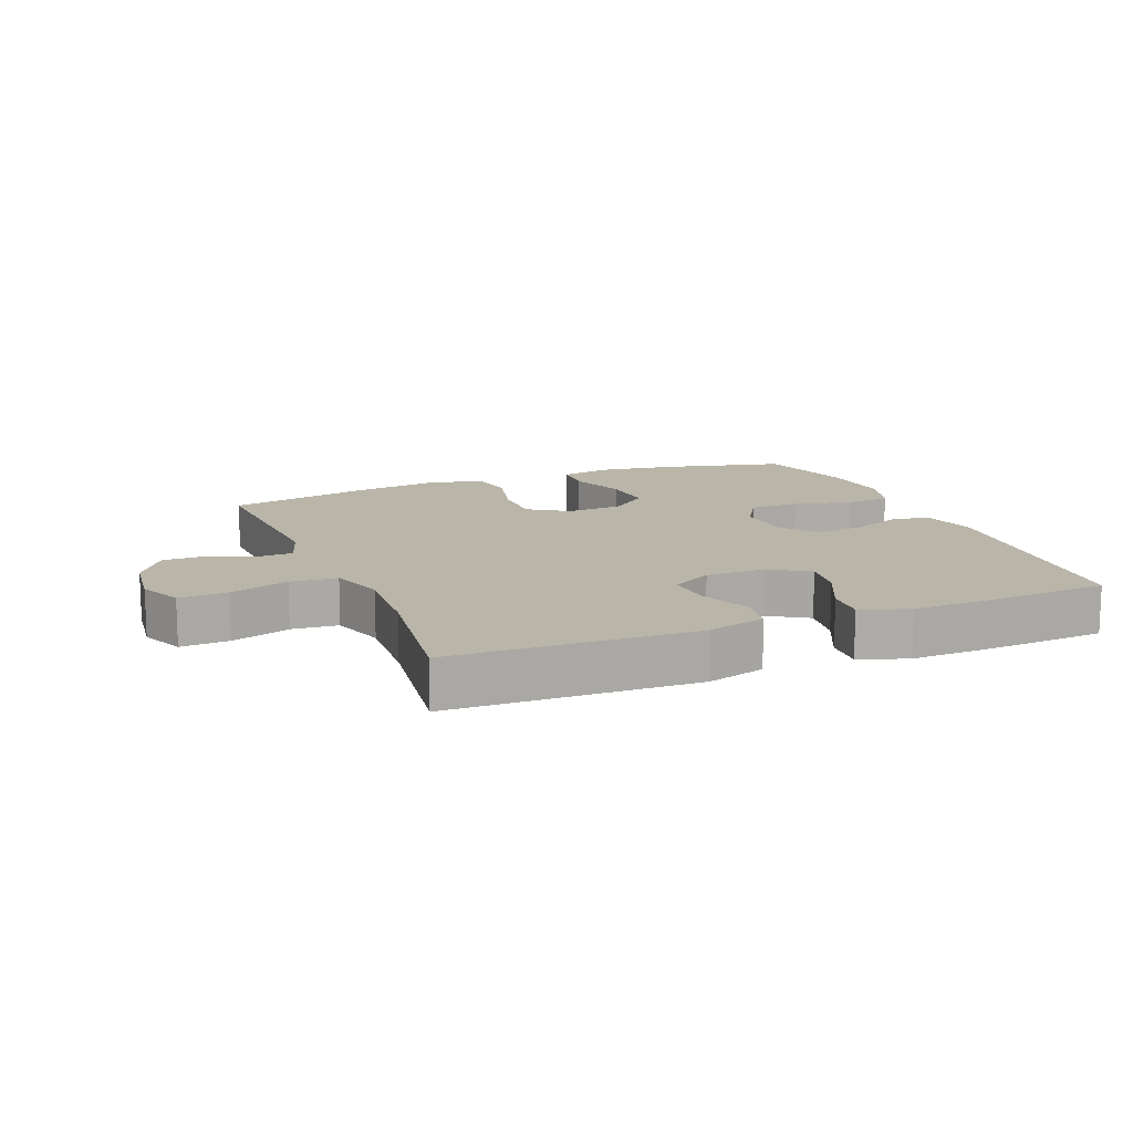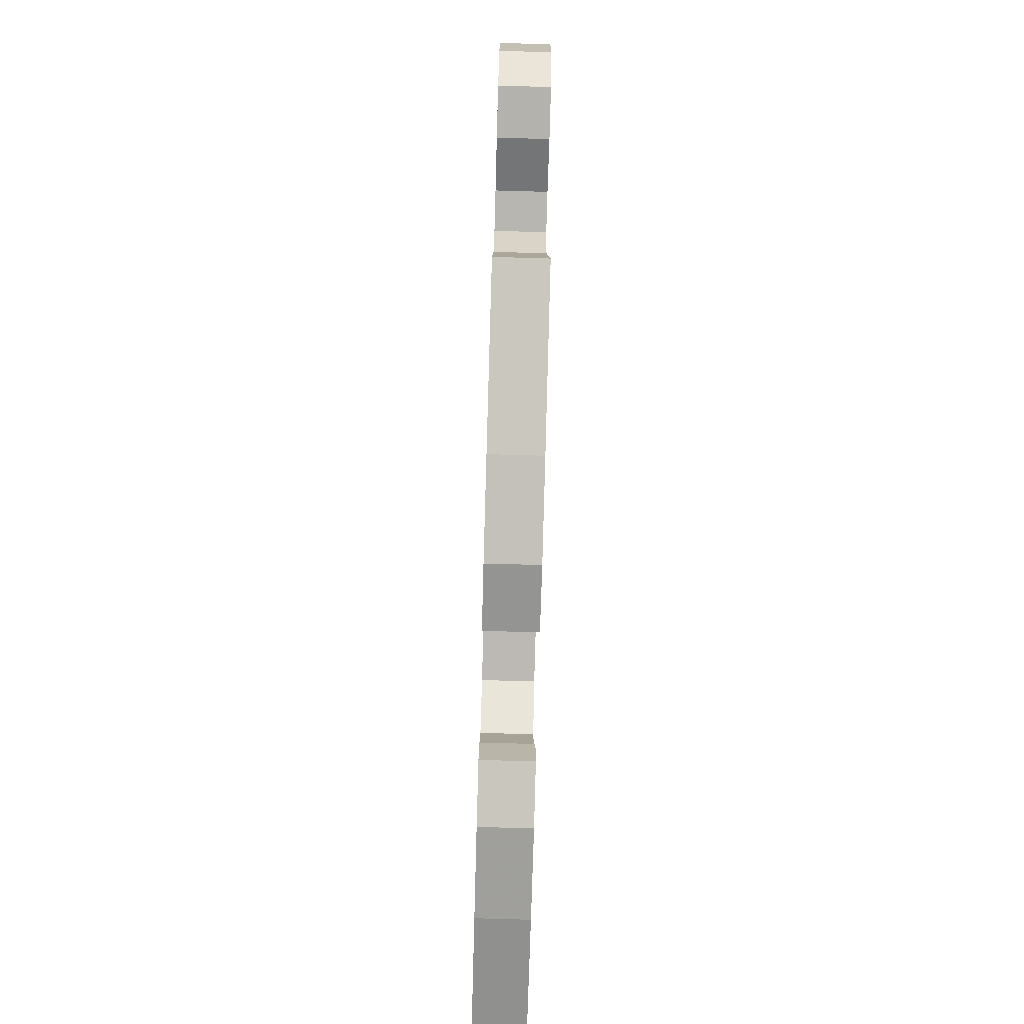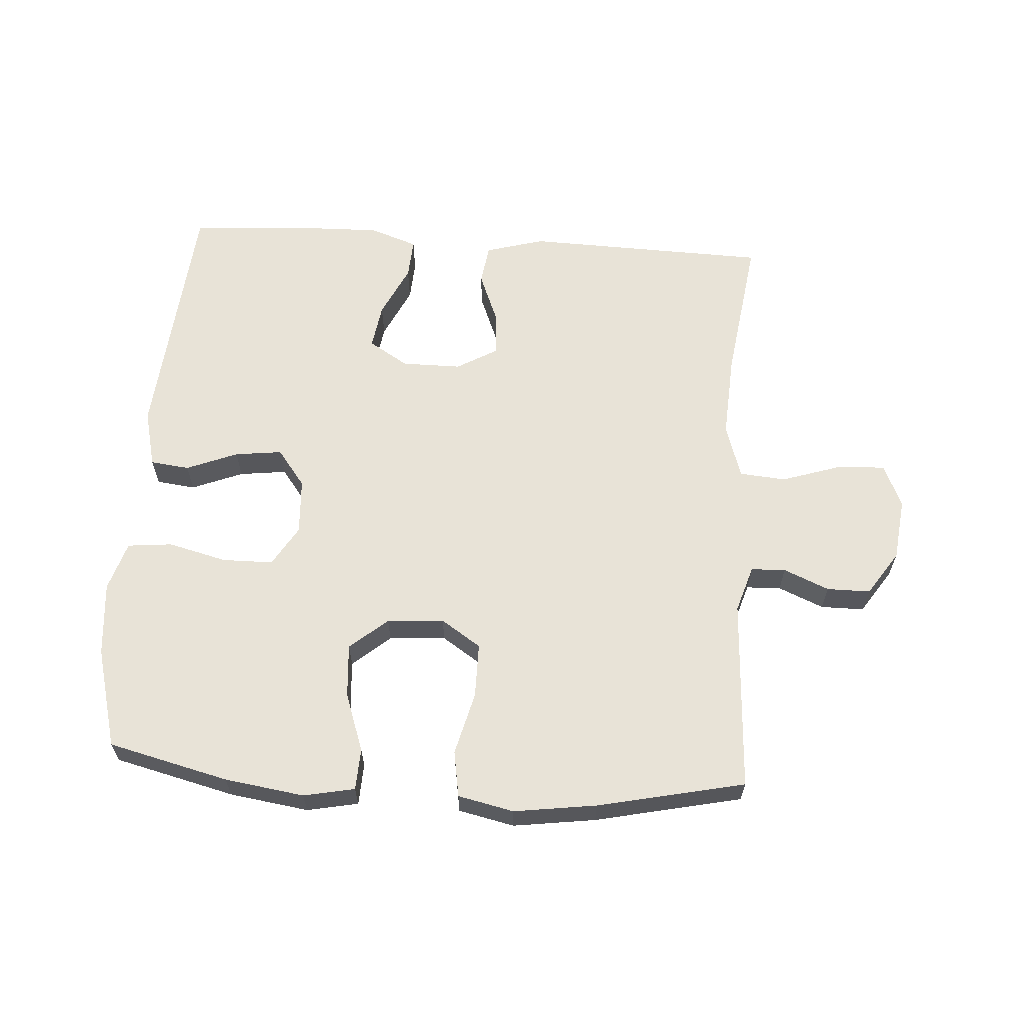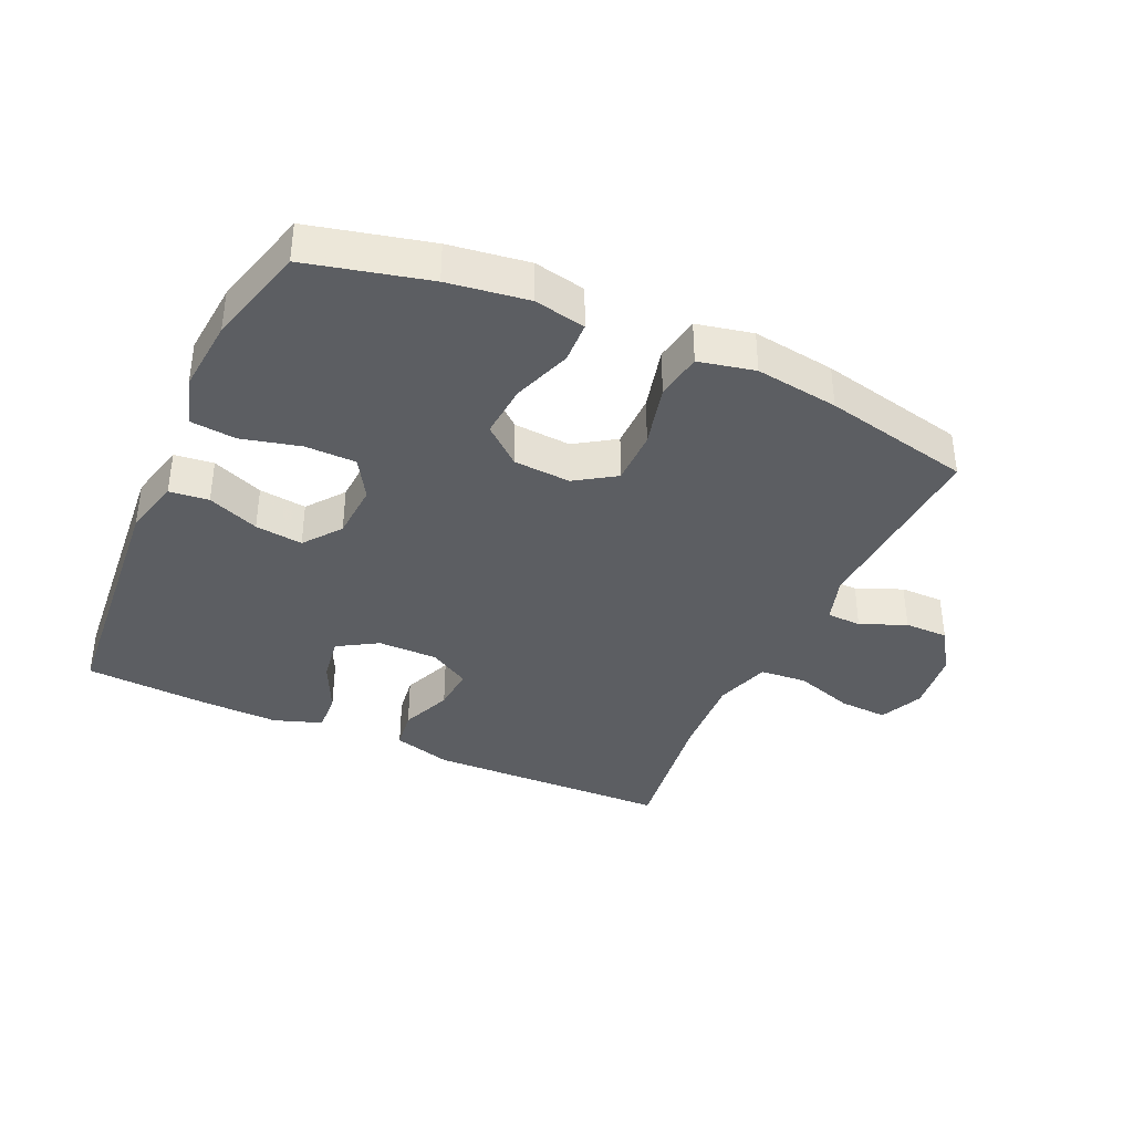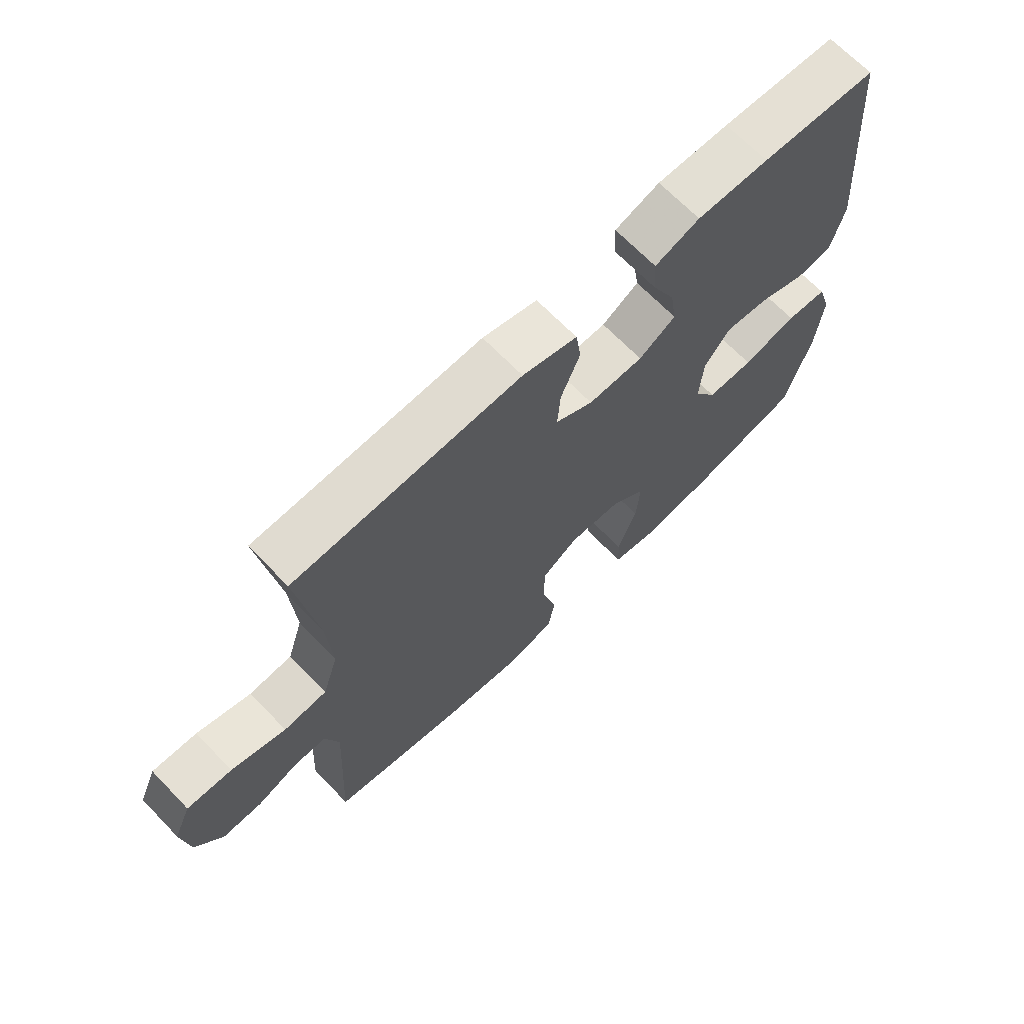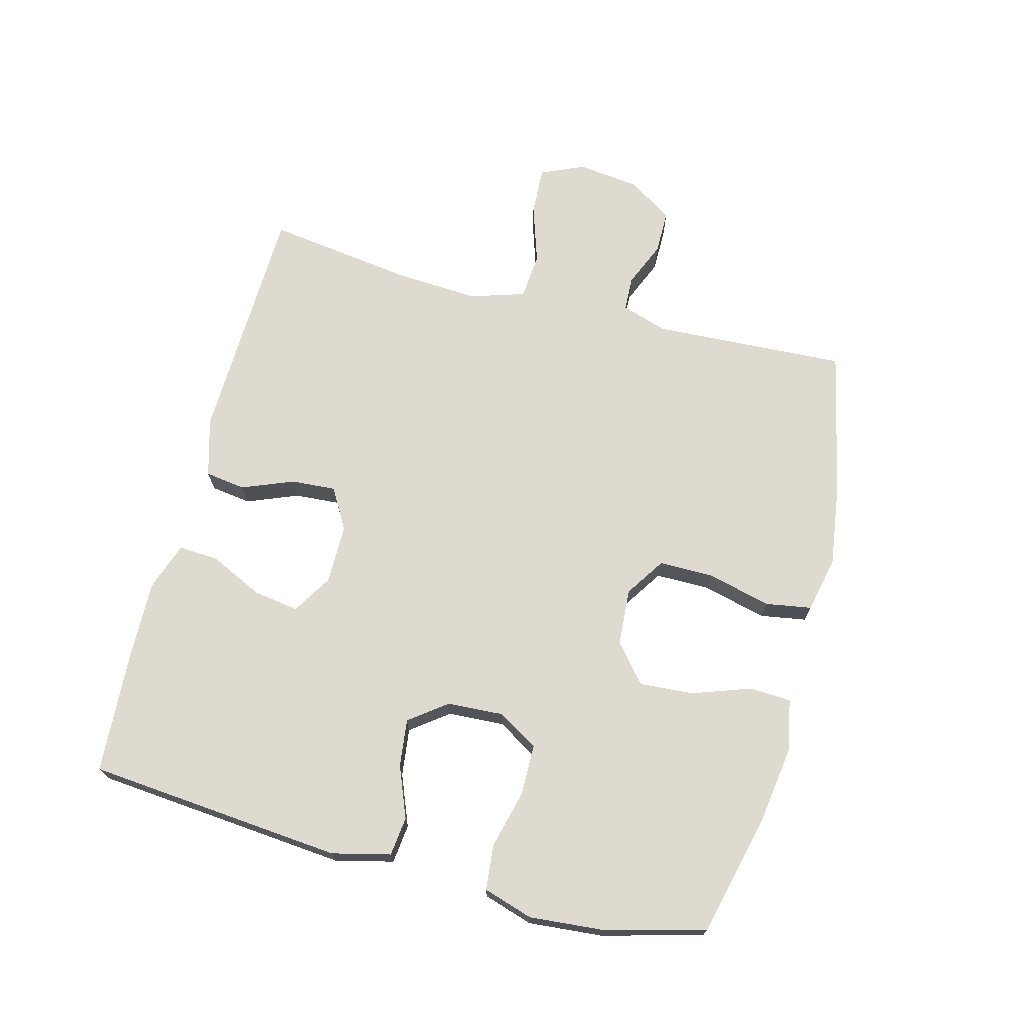
<metadata>
{"format":"obj","ext":"obj","renderer":"f3d","projection":"perspective","resolution":1024,"background":"white","views":[{"elev":13.4,"azim":-22.0,"up":"+Y"},{"elev":-79.4,"azim":-91.6,"up":"+Z"},{"elev":62.4,"azim":-176.2,"up":"+Y"},{"elev":-37.7,"azim":155.5,"up":"+Y"},{"elev":68.4,"azim":-44.1,"up":"+Z"},{"elev":70.6,"azim":104.7,"up":"+Y"}]}
</metadata>
<code>
v 0.5 0.07 -0.5
v 0.312 0.07 -0.546
v 0.188 0.07 -0.564
v 0.108 0.07 -0.548
v 0.105 0.07 -0.483
v 0.137 0.07 -0.392
v 0.143 0.07 -0.308
v 0.084 0.07 -0.258
v -0.005 0.07 -0.252
v -0.067 0.07 -0.293
v -0.067 0.07 -0.378
v -0.042 0.07 -0.477
v -0.054 0.07 -0.549
v -0.141 0.07 -0.568
v -0.27 0.07 -0.55
v -0.5 0.07 -0.5
v -0.484 0.07 -0.198
v -0.507 0.07 -0.125
v -0.561 0.07 -0.123
v -0.632 0.07 -0.153
v -0.7 0.07 -0.153
v -0.746 0.07 -0.084
v -0.758 0.07 0.014
v -0.728 0.07 0.082
v -0.652 0.07 0.078
v -0.56 0.07 0.048
v -0.487 0.07 0.054
v -0.46 0.07 0.14
v -0.468 0.07 0.272
v -0.5 0.07 0.5
v -0.119 0.07 0.511
v -0.027 0.07 0.485
v -0.018 0.07 0.422
v -0.05 0.07 0.342
v -0.055 0.07 0.272
v 0.009 0.07 0.235
v 0.102 0.07 0.235
v 0.164 0.07 0.273
v 0.153 0.07 0.344
v 0.114 0.07 0.426
v 0.11 0.07 0.489
v 0.185 0.07 0.515
v 0.306 0.07 0.512
v 0.5 0.07 0.5
v 0.535 0.07 0.101
v 0.513 0.07 0.01
v 0.452 0.07 0.003
v 0.372 0.07 0.035
v 0.298 0.07 0.044
v 0.254 0.07 -0.014
v 0.249 0.07 -0.102
v 0.287 0.07 -0.165
v 0.366 0.07 -0.166
v 0.458 0.07 -0.143
v 0.528 0.07 -0.15
v 0.552 0.07 -0.227
v 0.542 0.07 -0.343
v 0.5 0 -0.5
v 0.312 0 -0.546
v 0.188 0 -0.564
v 0.108 0 -0.548
v 0.105 0 -0.483
v 0.137 0 -0.392
v 0.143 0 -0.308
v 0.084 0 -0.258
v -0.005 0 -0.252
v -0.067 0 -0.293
v -0.067 0 -0.378
v -0.042 0 -0.477
v -0.054 0 -0.549
v -0.141 0 -0.568
v -0.27 0 -0.55
v -0.5 0 -0.5
v -0.484 0 -0.198
v -0.507 0 -0.125
v -0.561 0 -0.123
v -0.632 0 -0.153
v -0.7 0 -0.153
v -0.746 0 -0.084
v -0.758 0 0.014
v -0.728 0 0.082
v -0.652 0 0.078
v -0.56 0 0.048
v -0.487 0 0.054
v -0.46 0 0.14
v -0.468 0 0.272
v -0.5 0 0.5
v -0.119 0 0.511
v -0.027 0 0.485
v -0.018 0 0.422
v -0.05 0 0.342
v -0.055 0 0.272
v 0.009 0 0.235
v 0.102 0 0.235
v 0.164 0 0.273
v 0.153 0 0.344
v 0.114 0 0.426
v 0.11 0 0.489
v 0.185 0 0.515
v 0.306 0 0.512
v 0.5 0 0.5
v 0.535 0 0.101
v 0.513 0 0.01
v 0.452 0 0.003
v 0.372 0 0.035
v 0.298 0 0.044
v 0.254 0 -0.014
v 0.249 0 -0.102
v 0.287 0 -0.165
v 0.366 0 -0.166
v 0.458 0 -0.143
v 0.528 0 -0.15
v 0.552 0 -0.227
v 0.542 0 -0.343
f 4 5 6
f 3 4 6
f 2 3 6
f 1 2 6
f 57 1 6
f 56 57 6
f 55 56 6
f 54 55 6
f 53 54 6
f 52 53 6 7
f 51 52 7 8
f 50 51 8 9
f 49 50 9 10
f 46 47 48
f 45 46 48
f 44 45 48
f 43 44 48
f 42 43 48
f 41 42 48
f 40 41 48
f 39 40 48
f 38 39 48 49
f 37 38 49 10
f 32 33 34
f 31 32 34
f 30 31 34
f 29 30 34
f 28 29 34 35
f 27 28 35 36
f 24 25 26
f 23 24 26
f 22 23 26
f 21 22 26
f 20 21 26
f 19 20 26
f 18 19 26 27
f 36 37 10
f 27 36 10
f 18 27 10
f 17 18 10
f 15 16 17
f 14 15 17
f 13 14 17
f 12 13 17
f 11 12 17
f 10 11 17
f 63 62 61
f 63 61 60
f 63 60 59
f 63 59 58
f 63 58 114
f 63 114 113
f 63 113 112
f 63 112 111
f 63 111 110
f 64 63 110 109
f 65 64 109 108
f 66 65 108 107
f 67 66 107 106
f 105 104 103
f 105 103 102
f 105 102 101
f 105 101 100
f 105 100 99
f 105 99 98
f 105 98 97
f 105 97 96
f 106 105 96 95
f 67 106 95 94
f 91 90 89
f 91 89 88
f 91 88 87
f 91 87 86
f 92 91 86 85
f 93 92 85 84
f 83 82 81
f 83 81 80
f 83 80 79
f 83 79 78
f 83 78 77
f 83 77 76
f 84 83 76 75
f 67 94 93
f 67 93 84
f 67 84 75
f 67 75 74
f 74 73 72
f 74 72 71
f 74 71 70
f 74 70 69
f 74 69 68
f 74 68 67
f 1 58 59 2
f 2 59 60 3
f 3 60 61 4
f 4 61 62 5
f 5 62 63 6
f 6 63 64 7
f 7 64 65 8
f 8 65 66 9
f 9 66 67 10
f 10 67 68 11
f 11 68 69 12
f 12 69 70 13
f 13 70 71 14
f 14 71 72 15
f 15 72 73 16
f 16 73 74 17
f 17 74 75 18
f 18 75 76 19
f 19 76 77 20
f 20 77 78 21
f 21 78 79 22
f 22 79 80 23
f 23 80 81 24
f 24 81 82 25
f 25 82 83 26
f 26 83 84 27
f 27 84 85 28
f 28 85 86 29
f 29 86 87 30
f 30 87 88 31
f 31 88 89 32
f 32 89 90 33
f 33 90 91 34
f 34 91 92 35
f 35 92 93 36
f 36 93 94 37
f 37 94 95 38
f 38 95 96 39
f 39 96 97 40
f 40 97 98 41
f 41 98 99 42
f 42 99 100 43
f 43 100 101 44
f 44 101 102 45
f 45 102 103 46
f 46 103 104 47
f 47 104 105 48
f 48 105 106 49
f 49 106 107 50
f 50 107 108 51
f 51 108 109 52
f 52 109 110 53
f 53 110 111 54
f 54 111 112 55
f 55 112 113 56
f 56 113 114 57
f 57 114 58 1

</code>
